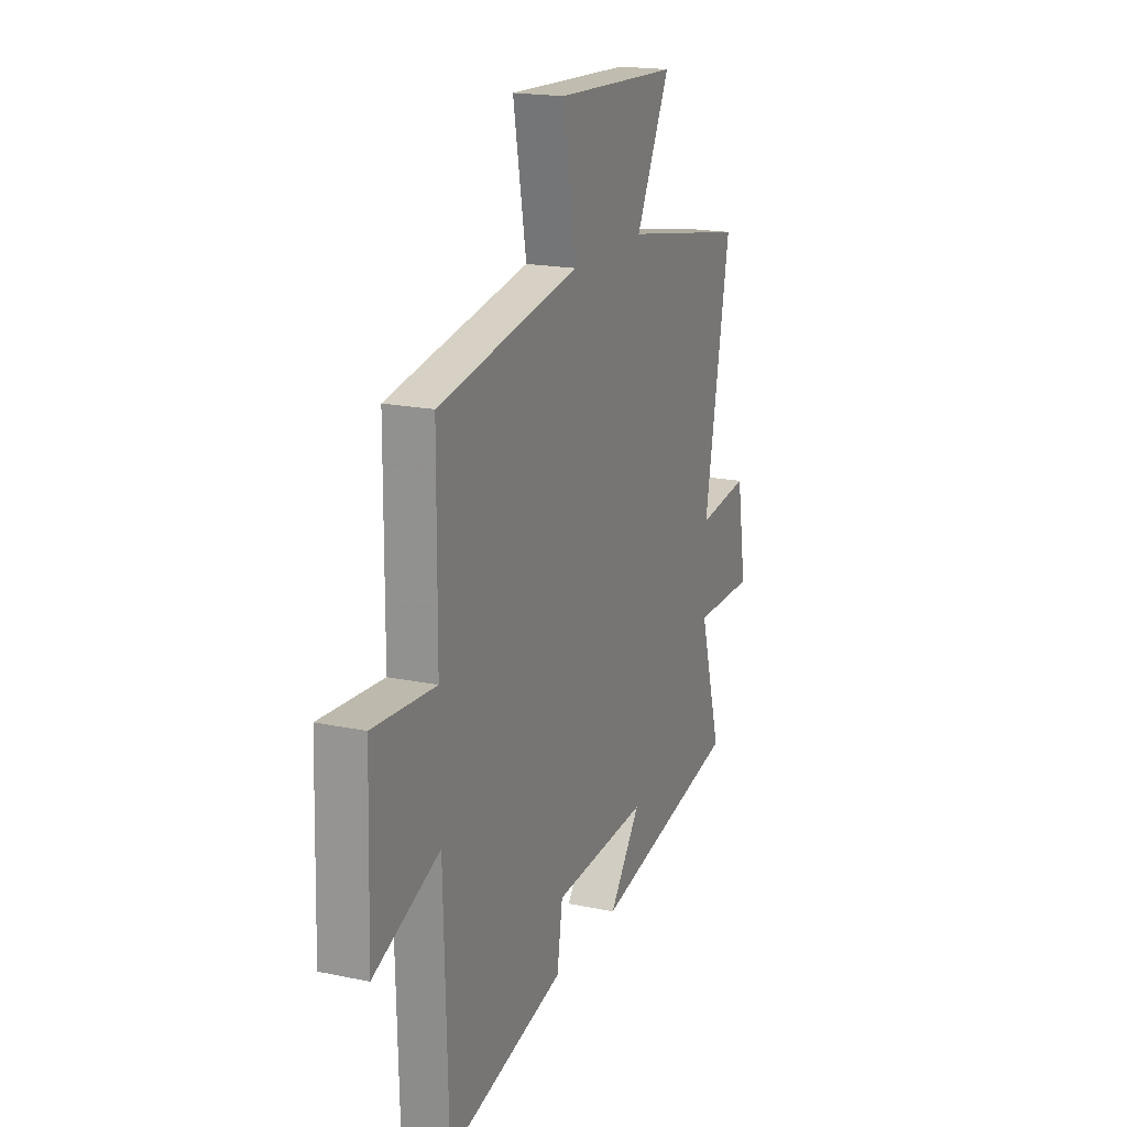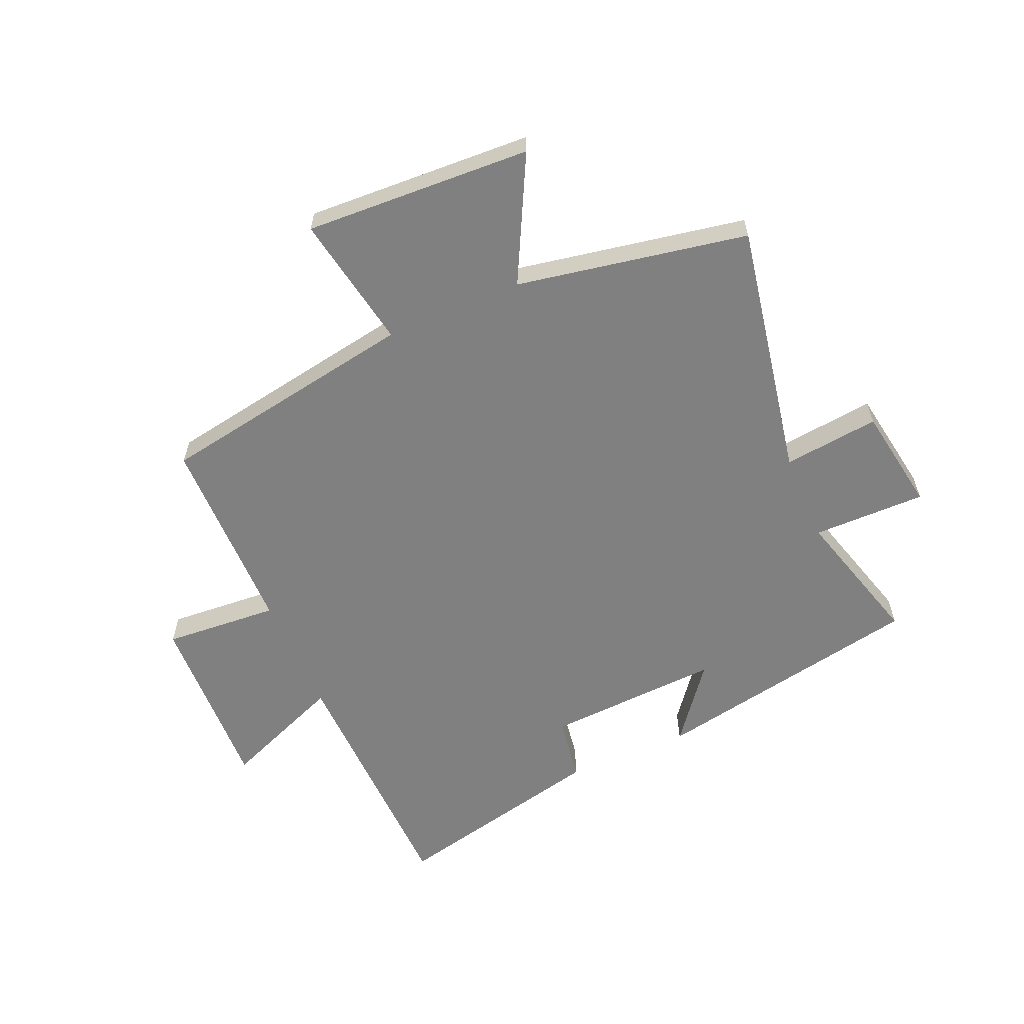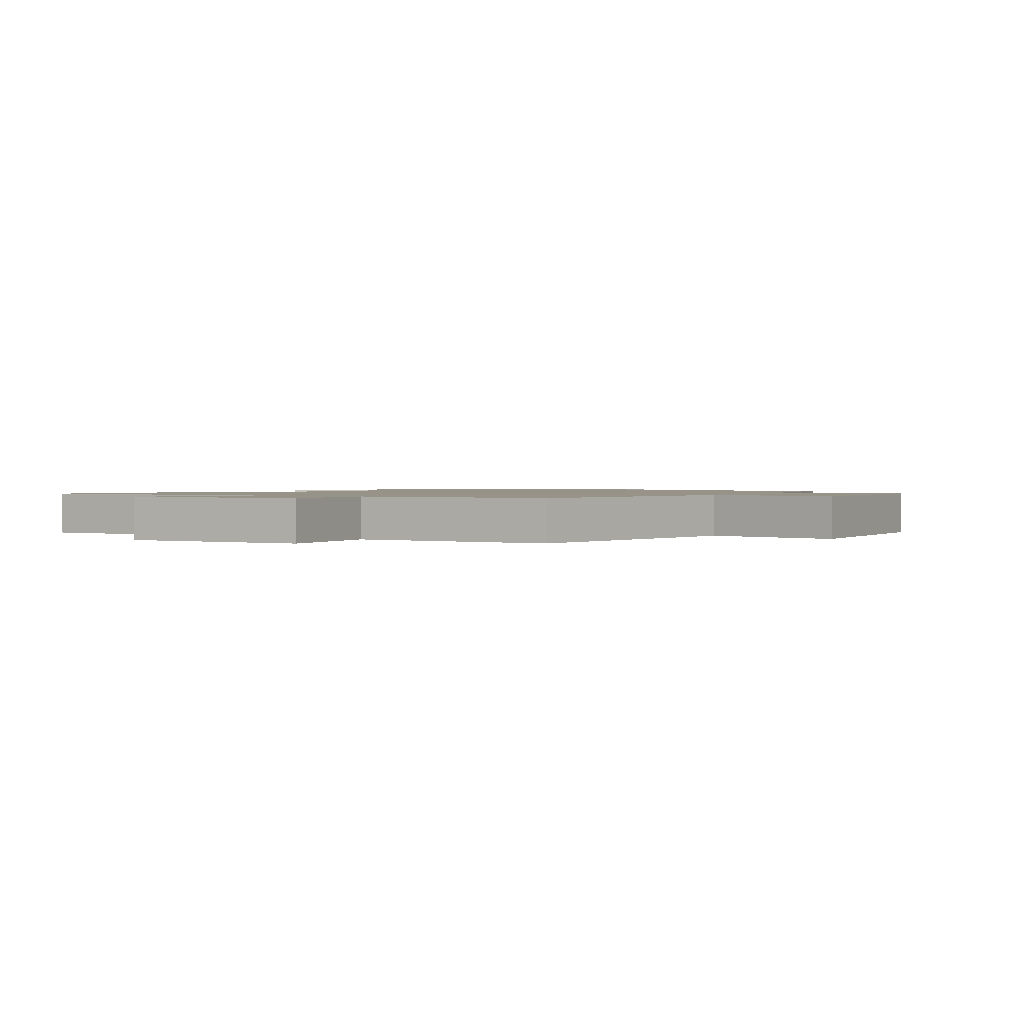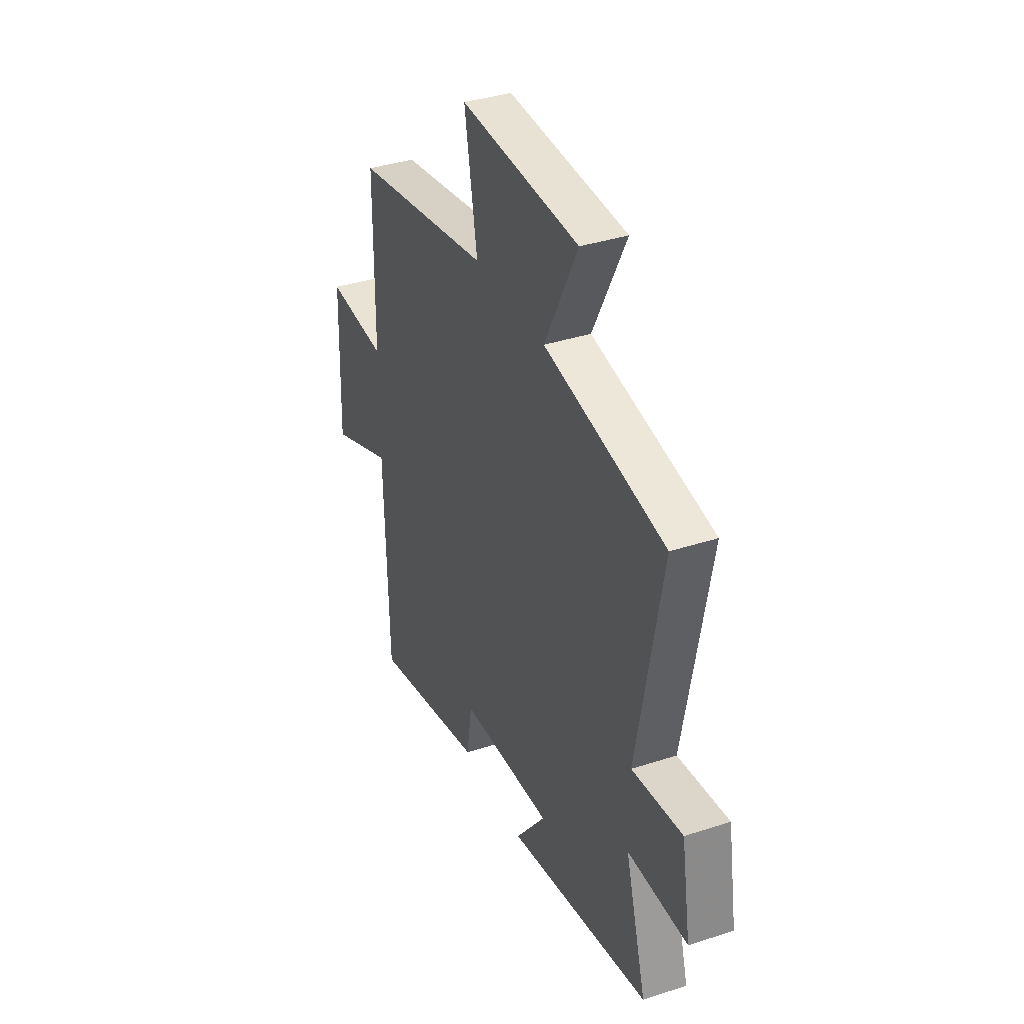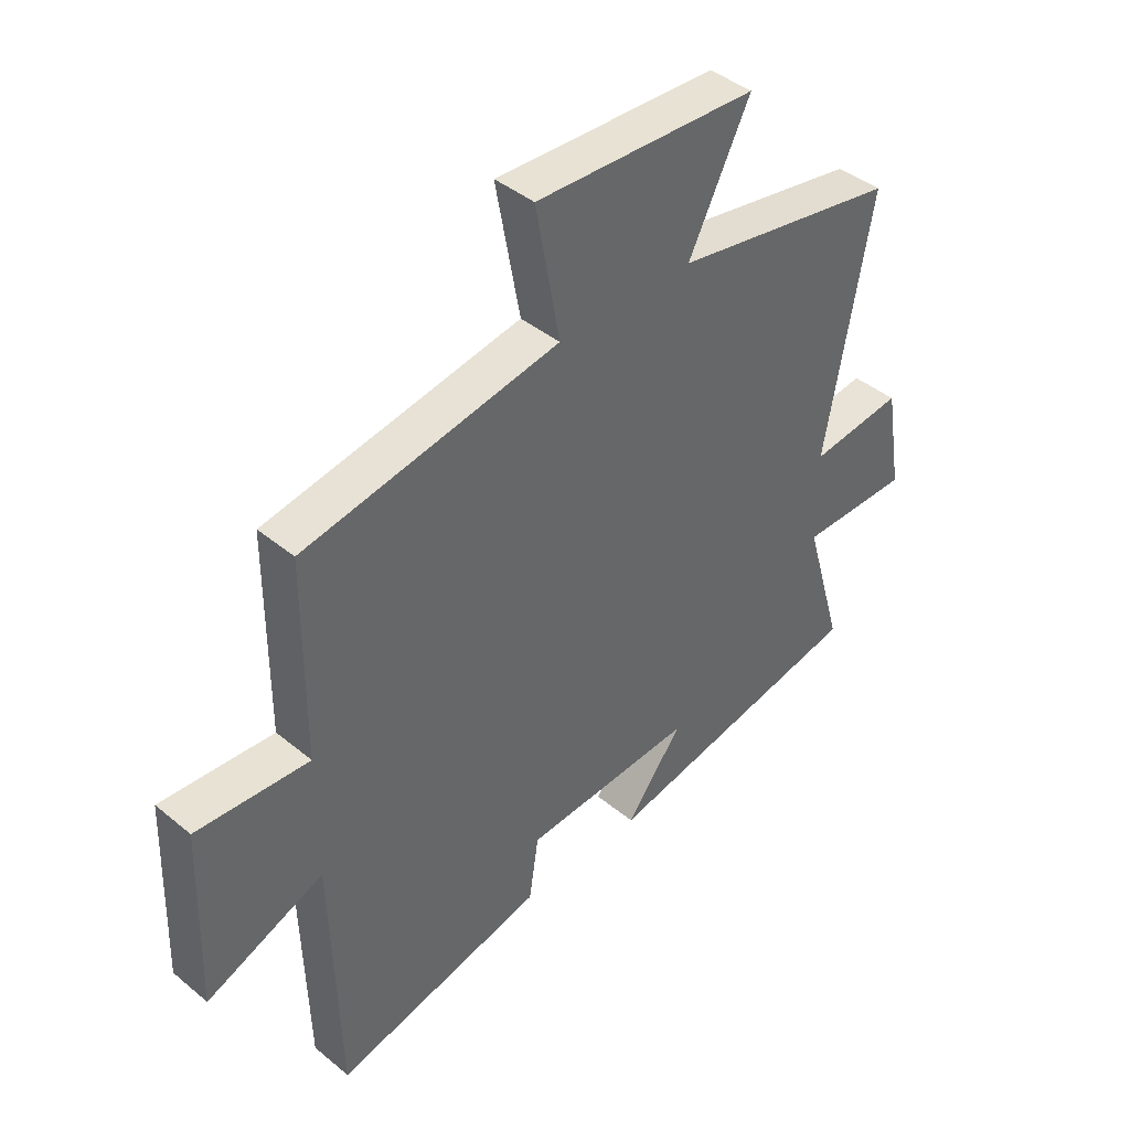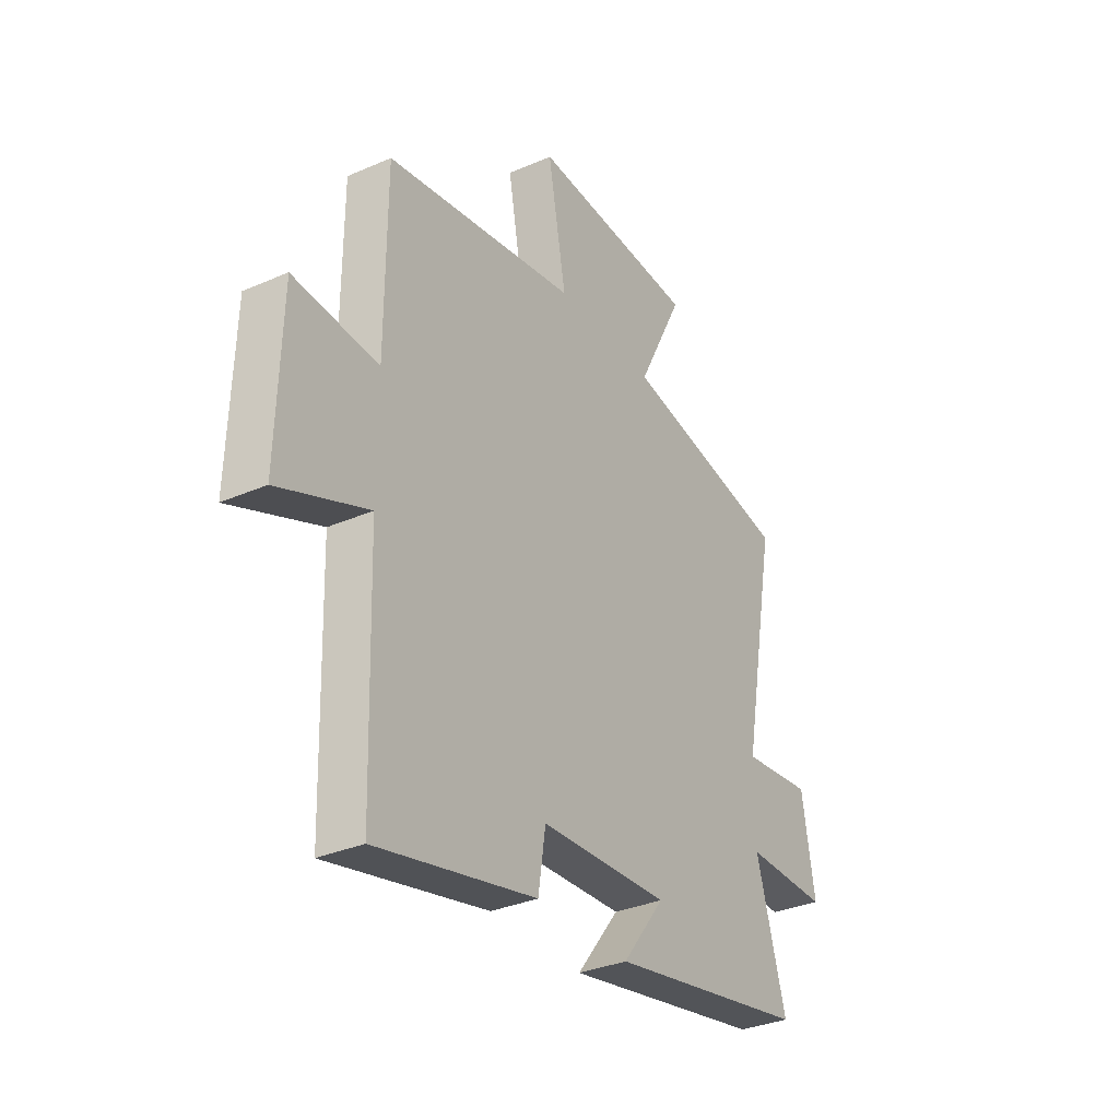
<metadata>
{"format":"obj","ext":"obj","renderer":"f3d","projection":"perspective","resolution":1024,"background":"white","views":[{"elev":18.6,"azim":-68.1,"up":"+Z"},{"elev":-60.2,"azim":23.3,"up":"+Y"},{"elev":1.3,"azim":-59.7,"up":"+Y"},{"elev":36.9,"azim":67.1,"up":"+Z"},{"elev":41.9,"azim":-45.3,"up":"+Z"},{"elev":-32.9,"azim":-59.0,"up":"+Z"}]}
</metadata>
<code>
v 0.581 0.07 0.428
v 0.5 0.07 -0.011
v 0.664 0.07 0.008
v 0.694 0.07 -0.172
v 0.5 0.07 -0.171
v 0.569 0.07 -0.41
v 0.102 0.07 -0.5
v 0.201 0.07 -0.372
v -0.099 0.07 -0.388
v -0.116 0.07 -0.5
v -0.487 0.07 -0.585
v -0.5 0.07 -0.142
v -0.707 0.07 -0.226
v -0.697 0.07 0.09
v -0.5 0.07 0.076
v -0.498 0.07 0.422
v -0.051 0.07 0.5
v -0.093 0.07 0.731
v 0.295 0.07 0.713
v 0.187 0.07 0.5
v 0.581 0 0.428
v 0.5 0 -0.011
v 0.664 0 0.008
v 0.694 0 -0.172
v 0.5 0 -0.171
v 0.569 0 -0.41
v 0.102 0 -0.5
v 0.201 0 -0.372
v -0.099 0 -0.388
v -0.116 0 -0.5
v -0.487 0 -0.585
v -0.5 0 -0.142
v -0.707 0 -0.226
v -0.697 0 0.09
v -0.5 0 0.076
v -0.498 0 0.422
v -0.051 0 0.5
v -0.093 0 0.731
v 0.295 0 0.713
v 0.187 0 0.5
f 17 18 19 20
f 15 16 17 20
f 15 20 1 2
f 12 13 14 15
f 12 15 2
f 9 10 11 12
f 8 9 12 2
f 5 6 7 8
f 5 8 2 3
f 3 4 5
f 40 39 38 37
f 40 37 36 35
f 22 21 40 35
f 35 34 33 32
f 22 35 32
f 32 31 30 29
f 22 32 29 28
f 28 27 26 25
f 23 22 28 25
f 25 24 23
f 1 21 22 2
f 2 22 23 3
f 3 23 24 4
f 4 24 25 5
f 5 25 26 6
f 6 26 27 7
f 7 27 28 8
f 8 28 29 9
f 9 29 30 10
f 10 30 31 11
f 11 31 32 12
f 12 32 33 13
f 13 33 34 14
f 14 34 35 15
f 15 35 36 16
f 16 36 37 17
f 17 37 38 18
f 18 38 39 19
f 19 39 40 20
f 20 40 21 1

</code>
